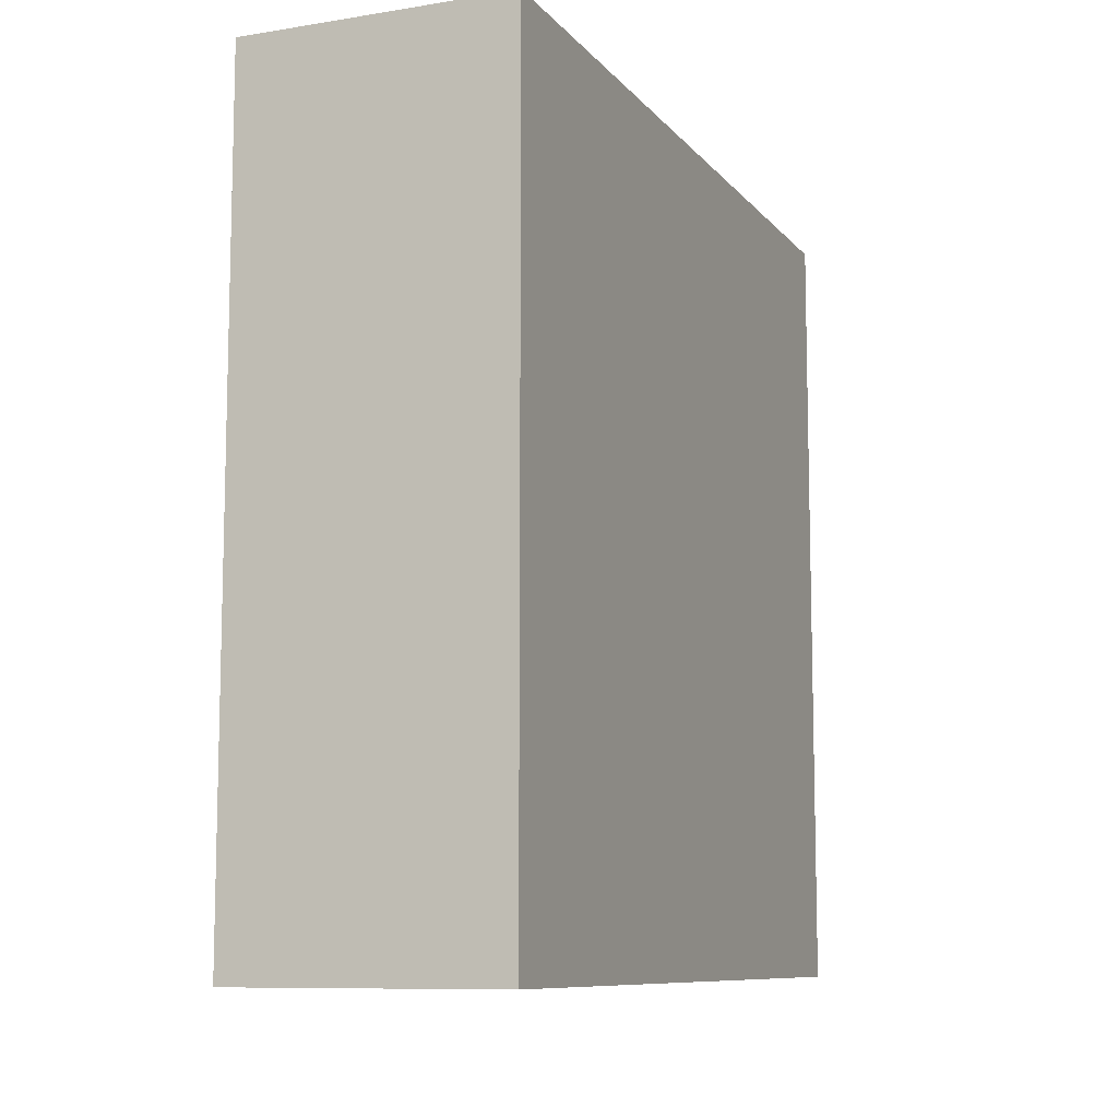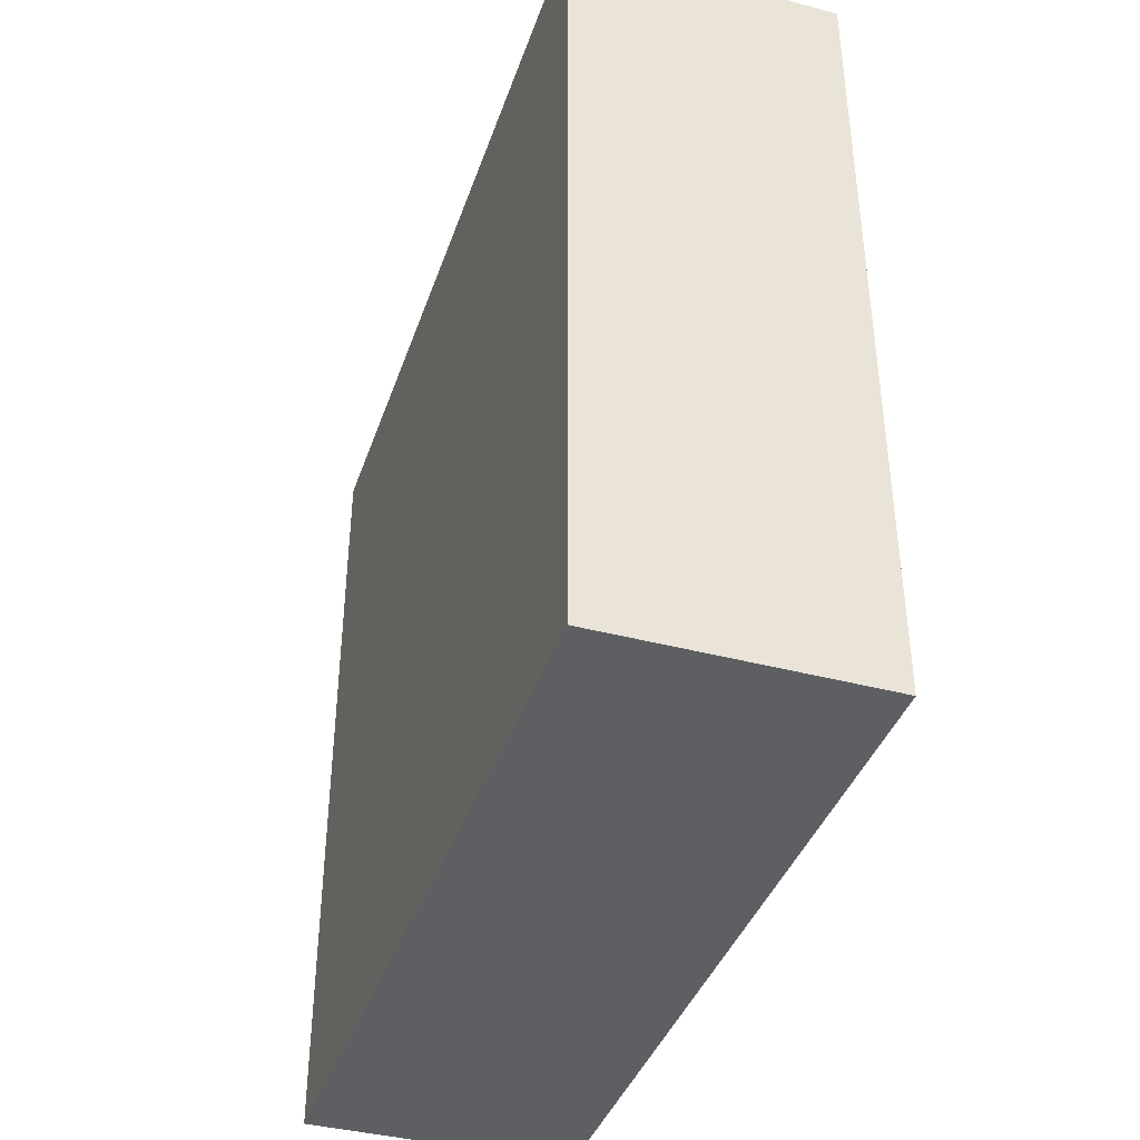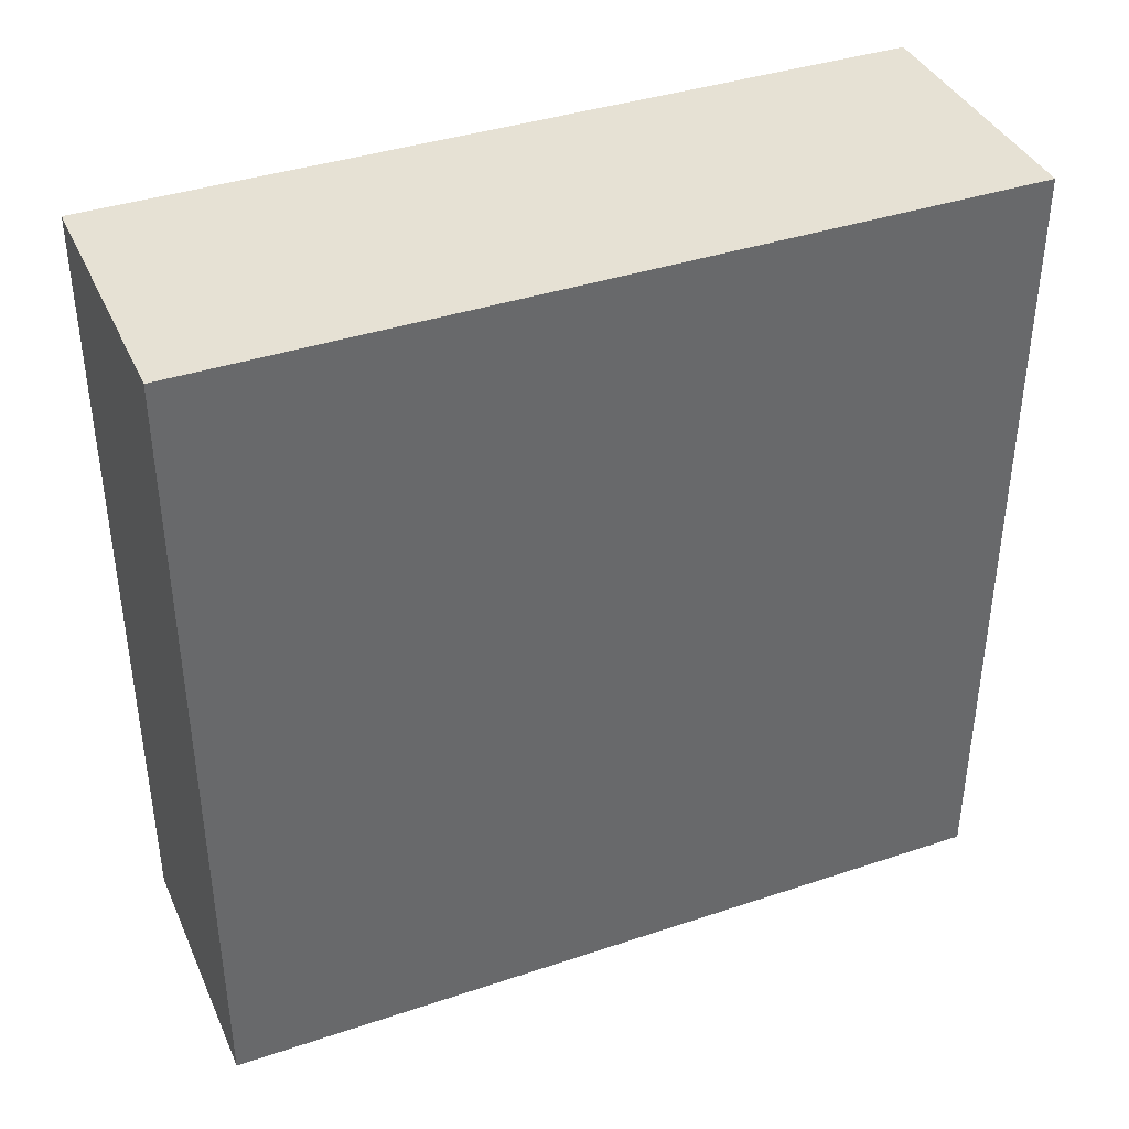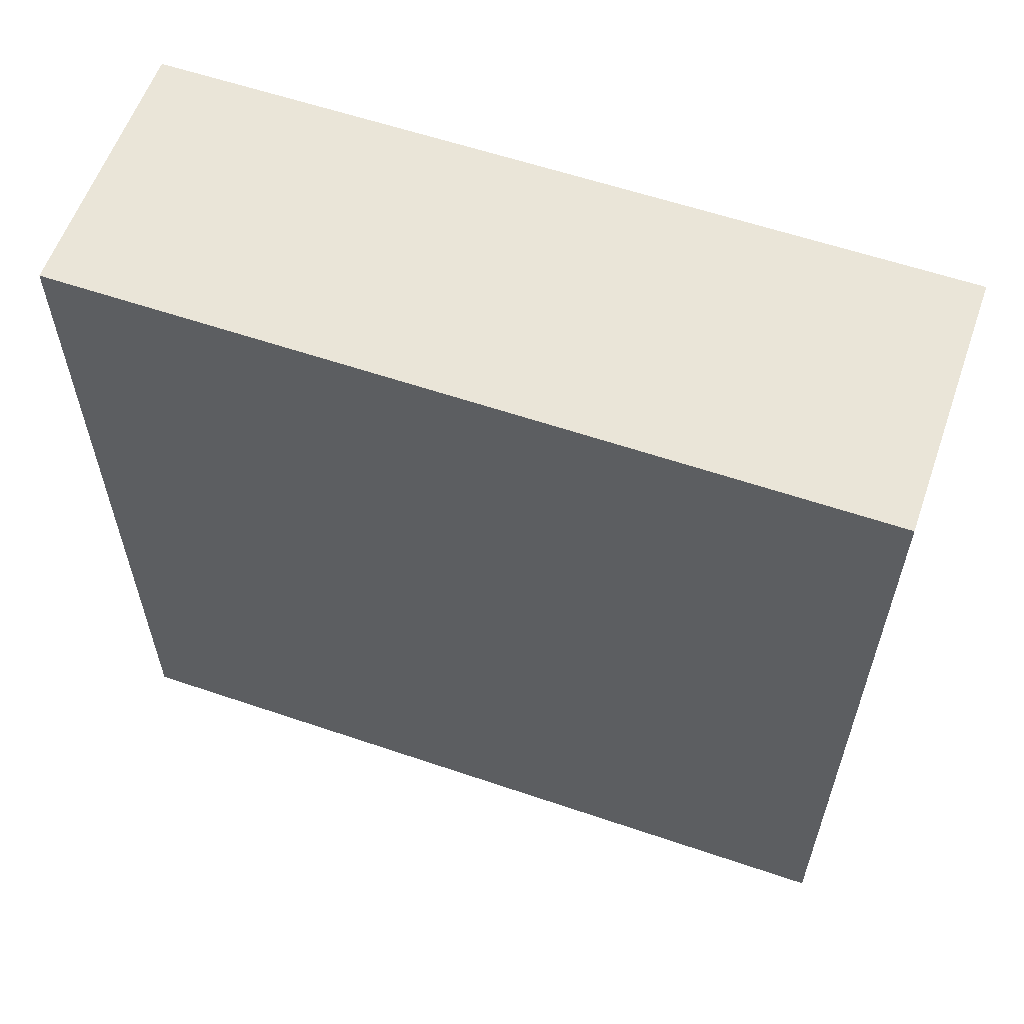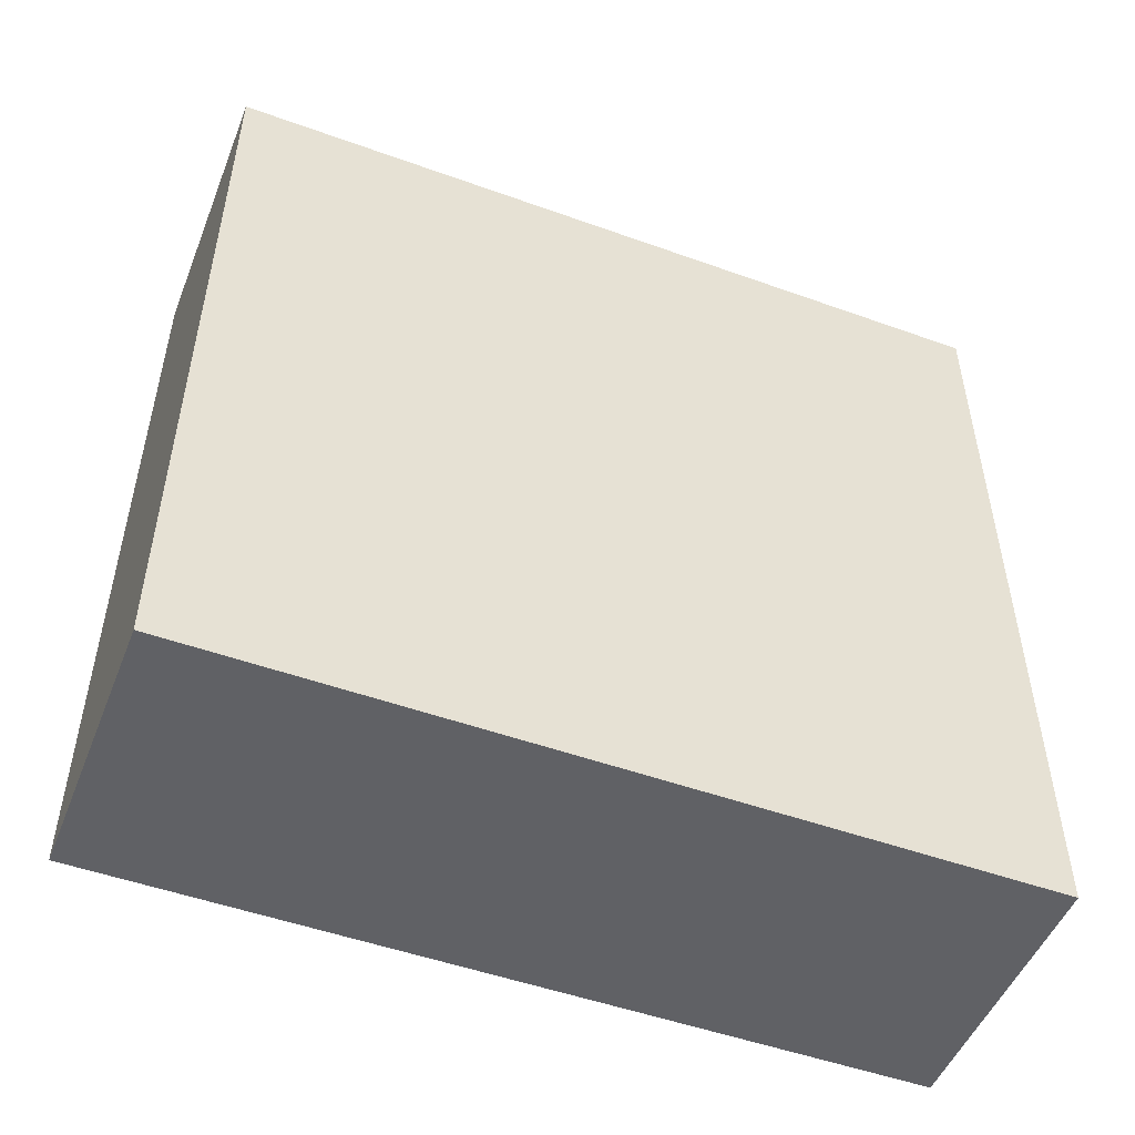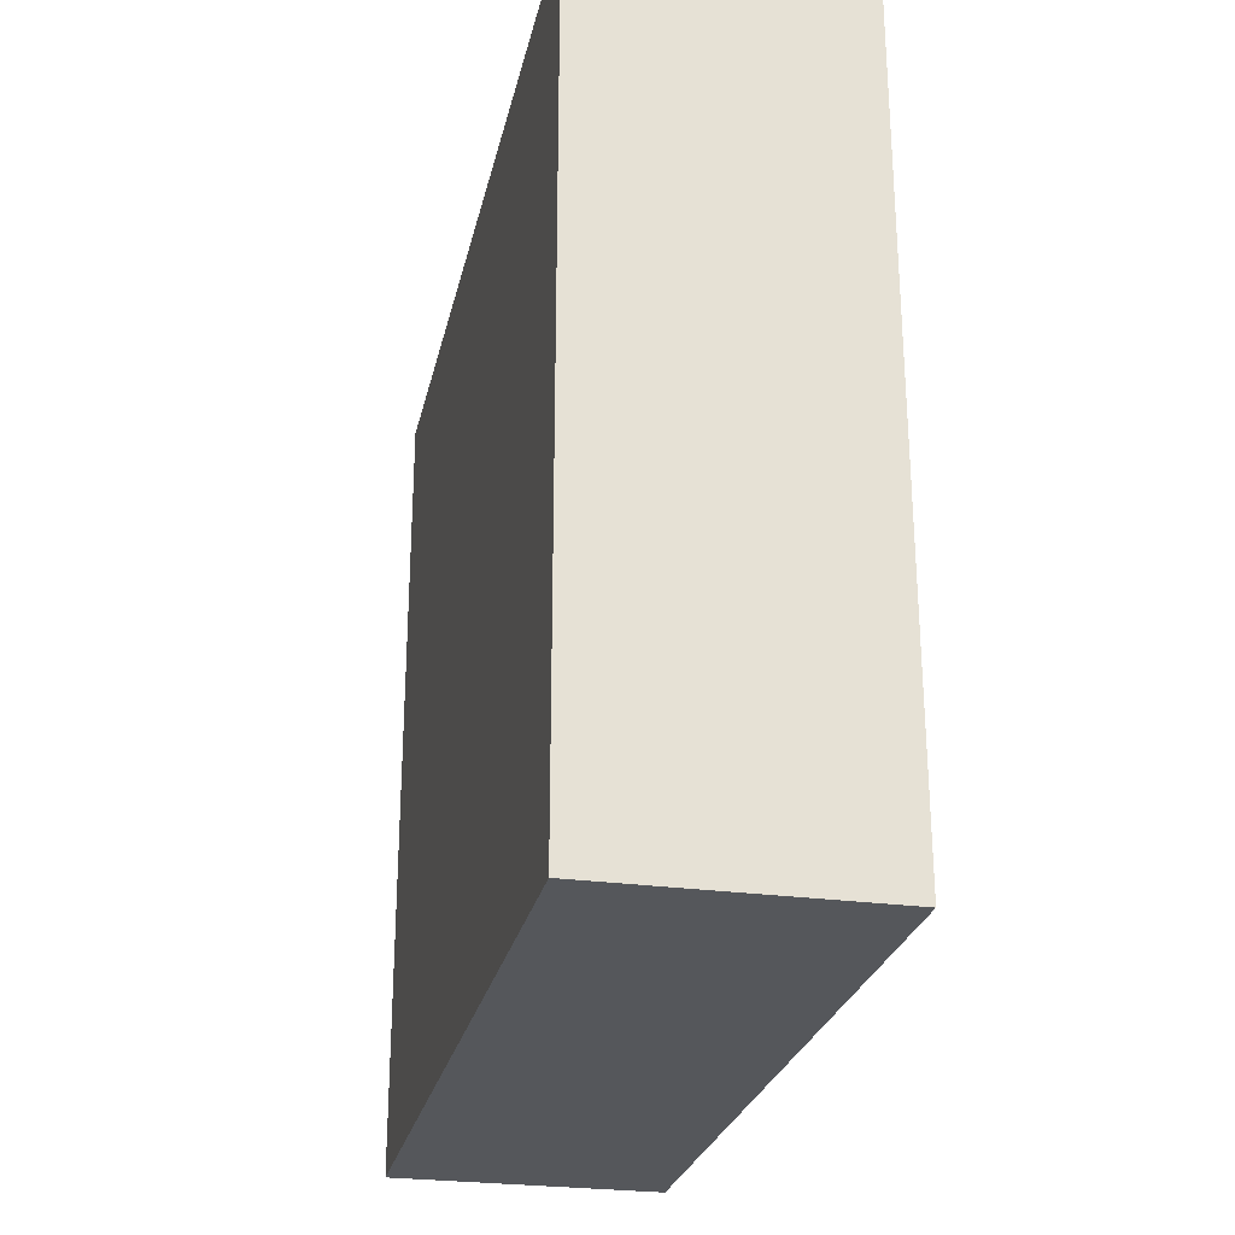
<metadata>
{"format":"obj","ext":"obj","renderer":"f3d","projection":"perspective","resolution":1024,"background":"white","views":[{"elev":-9.4,"azim":22.6,"up":"+Z"},{"elev":-39.7,"azim":161.8,"up":"+Z"},{"elev":39.0,"azim":67.3,"up":"+Z"},{"elev":59.1,"azim":109.3,"up":"+Y"},{"elev":-50.4,"azim":68.5,"up":"+Z"},{"elev":-26.5,"azim":-12.3,"up":"+Z"}]}
</metadata>
<code>
v -20 0 60
v -20 0 59
v -20 0 -59
v -20 0 -60
v -20 120 60
v -20 120 59
v -20 120 -59
v -20 120 -60
v 20 0 60
v 20 0 59
v 20 0 -59
v 20 0 -60
v 20 120 60
v 20 120 59
v 20 120 -59
v 20 120 -60
v -20 0 60
v -20 120 60
v 20 0 60
v 20 120 60
v -20 0 -60
v -20 120 -60
v 20 0 -60
v 20 120 -60
v -20 0 60
v 20 0 60
v -20 0 59
v 20 0 59
v -20 0 -59
v 20 0 -59
v -20 0 -60
v 20 0 -60
v -20 120 60
v 20 120 60
v -20 120 59
v 20 120 59
v -20 120 -59
v 20 120 -59
v -20 120 -60
v 20 120 -60
f 5 2 1
f 6 3 2
f 6 2 5
f 7 4 3
f 7 3 6
f 8 4 7
f 9 10 13
f 10 11 14
f 13 10 14
f 11 12 15
f 14 11 15
f 15 12 16
f 19 18 17
f 20 18 19
f 21 22 23
f 23 22 24
f 27 26 25
f 28 26 27
f 29 28 27
f 30 28 29
f 31 30 29
f 32 30 31
f 33 34 35
f 35 34 36
f 35 36 37
f 37 36 38
f 37 38 39
f 39 38 40

</code>
